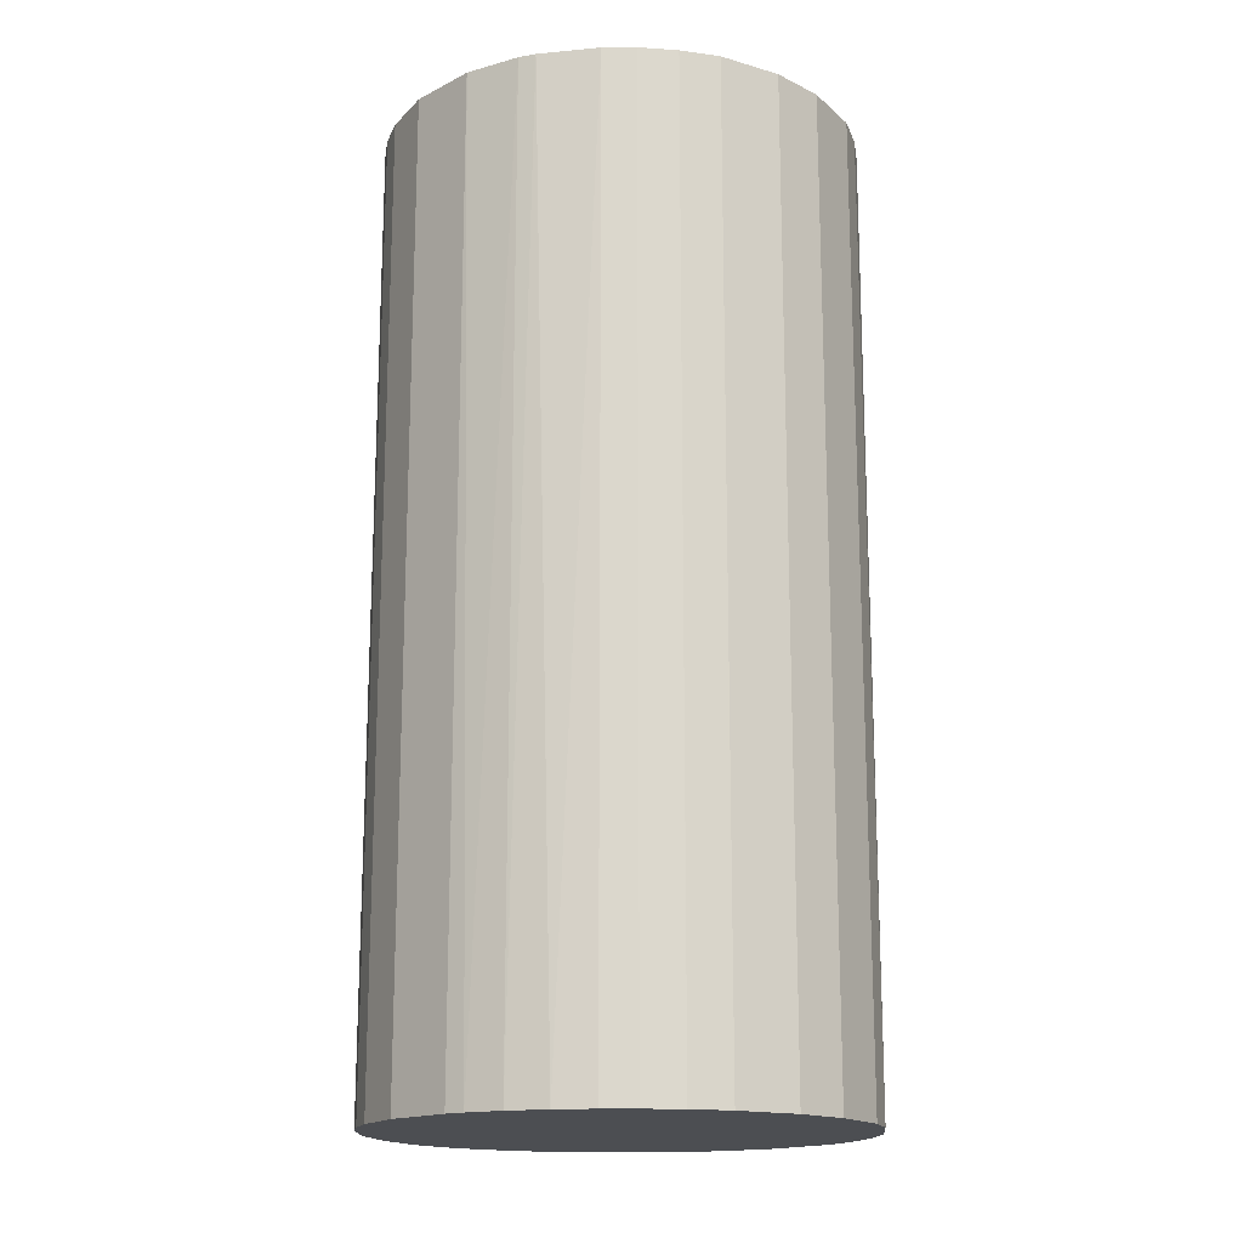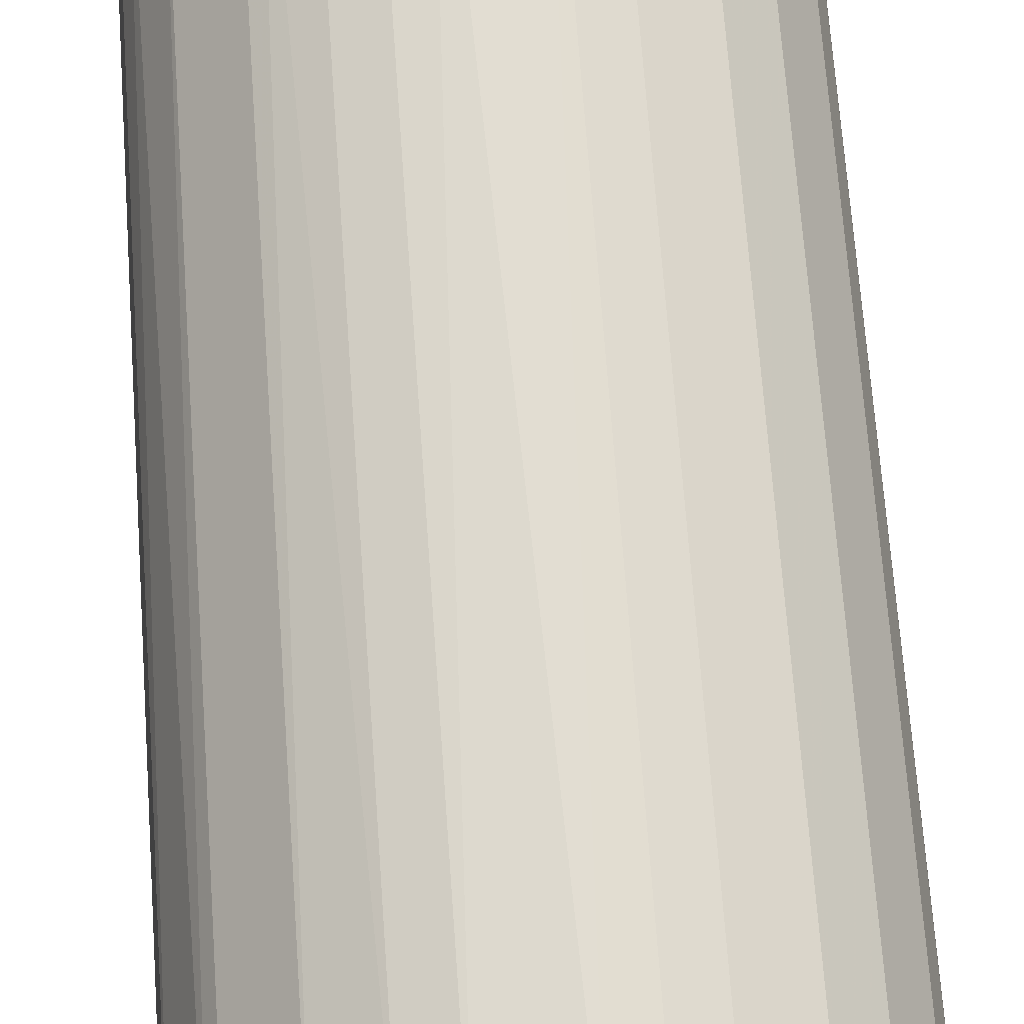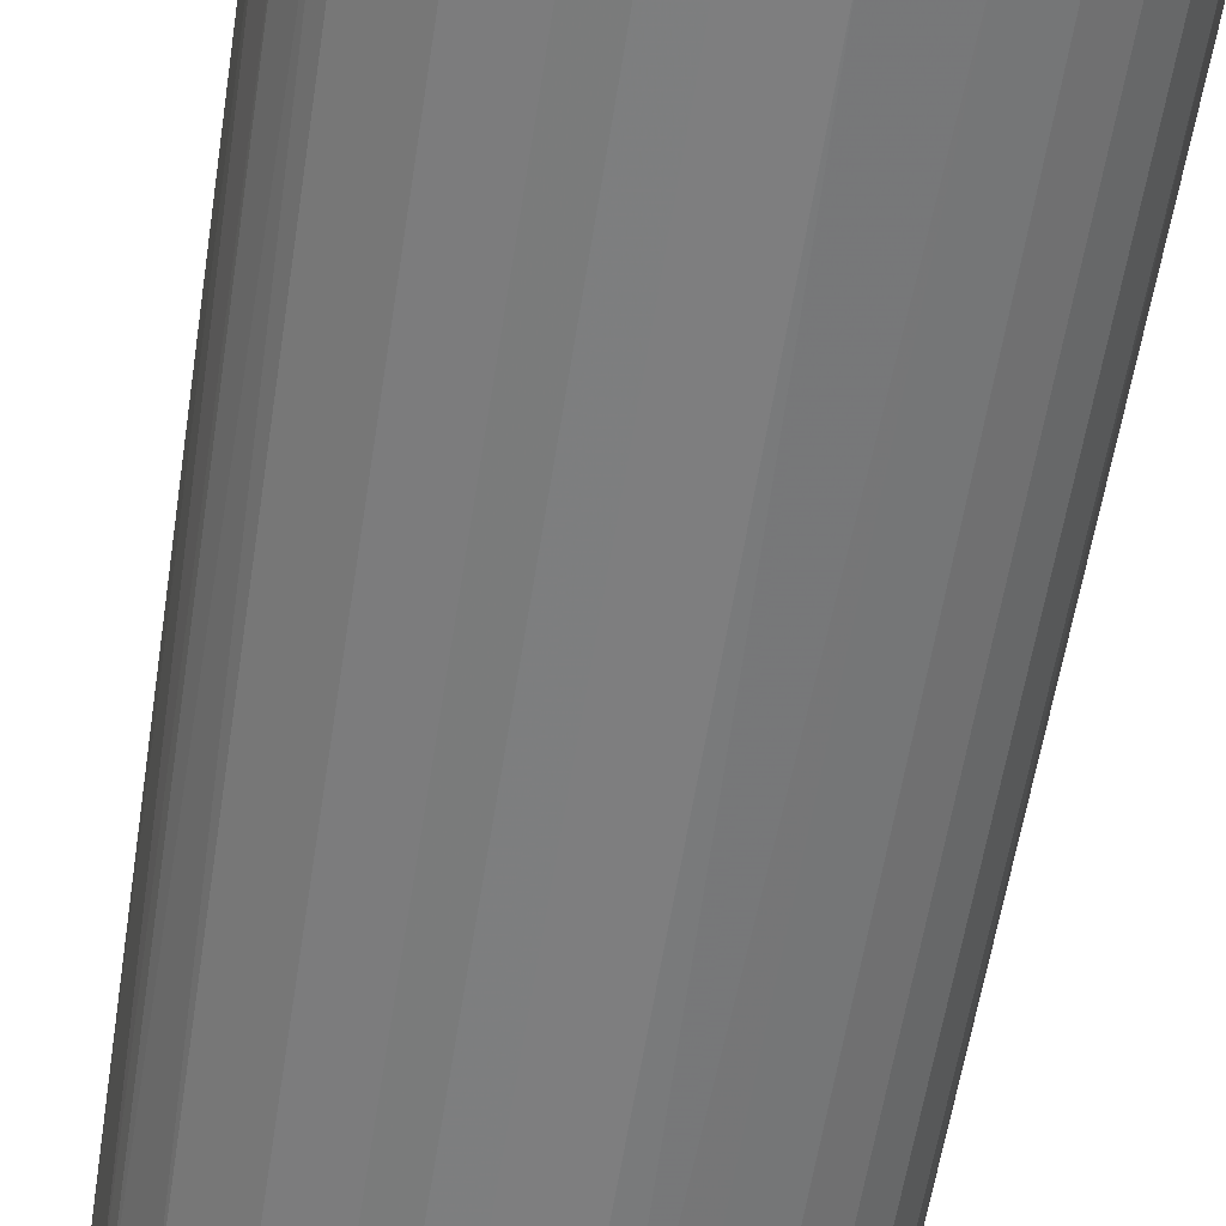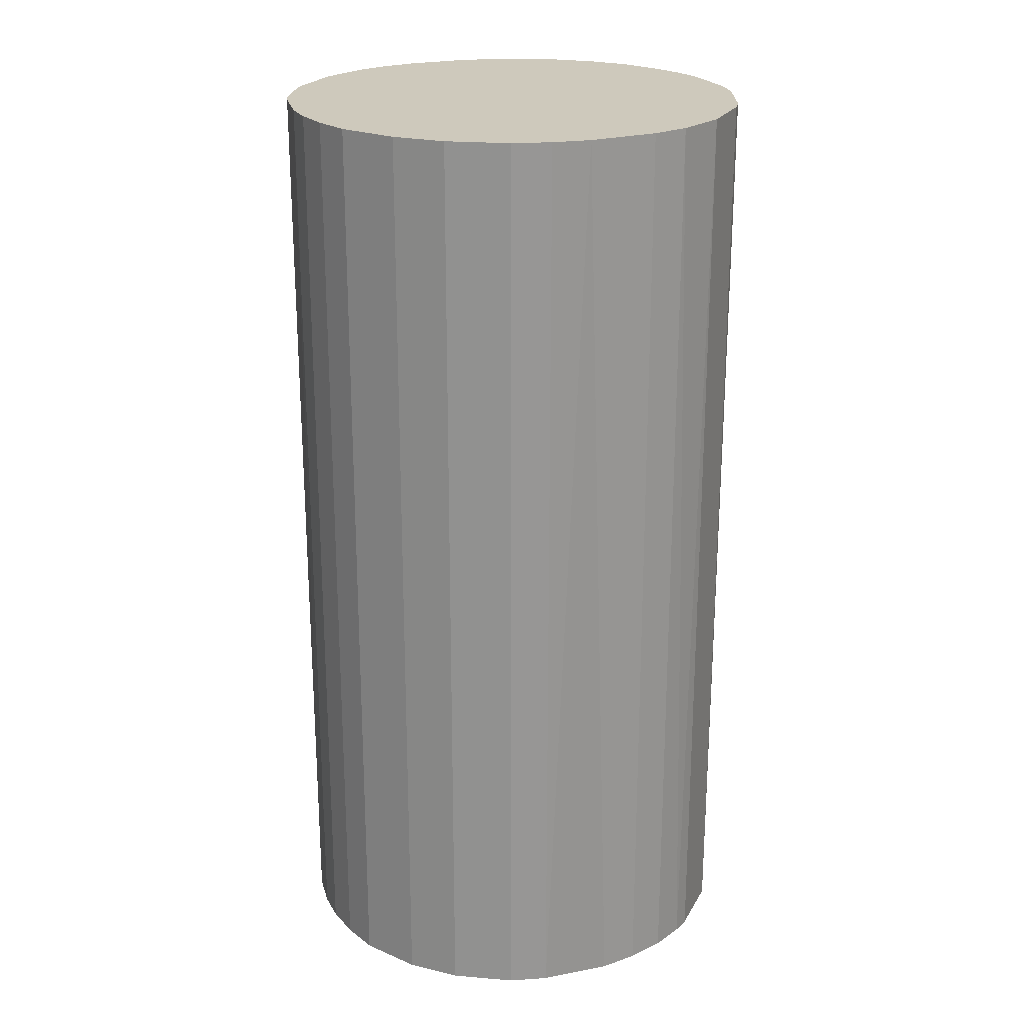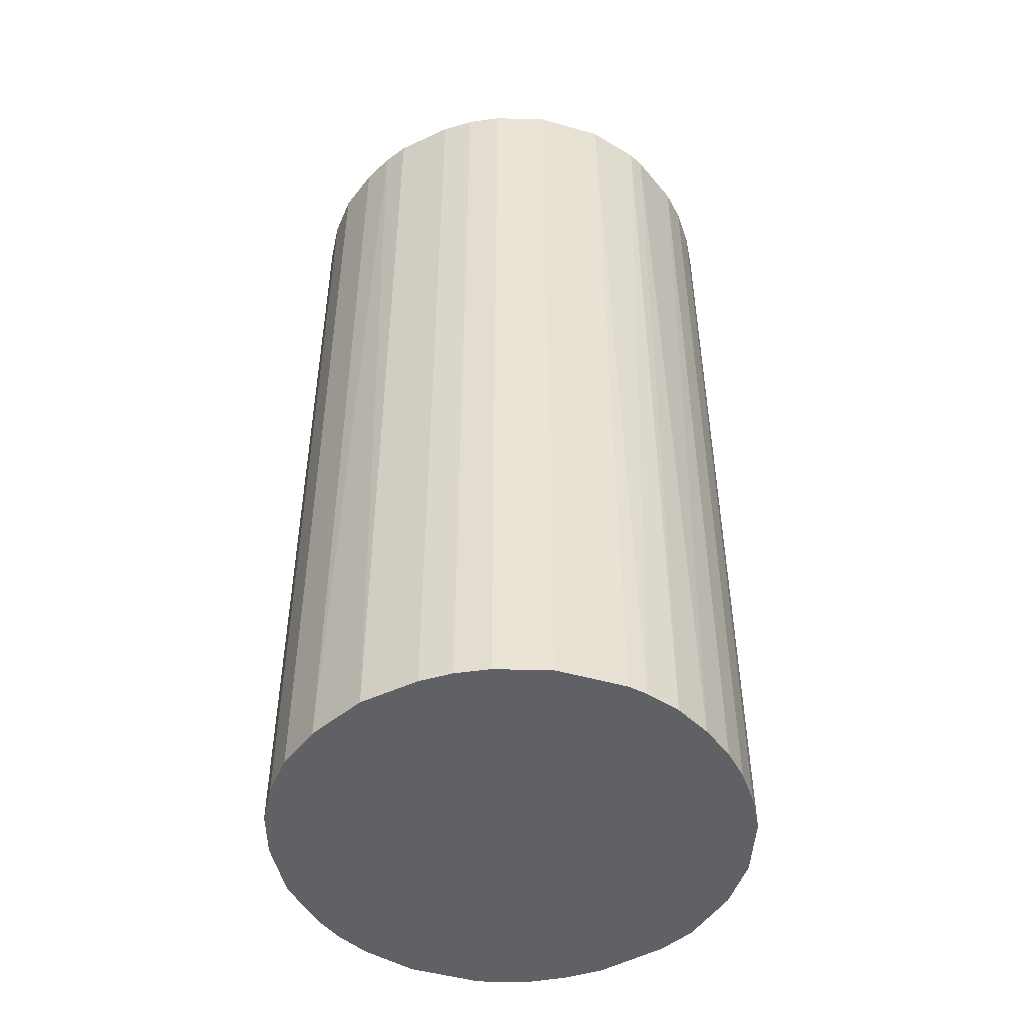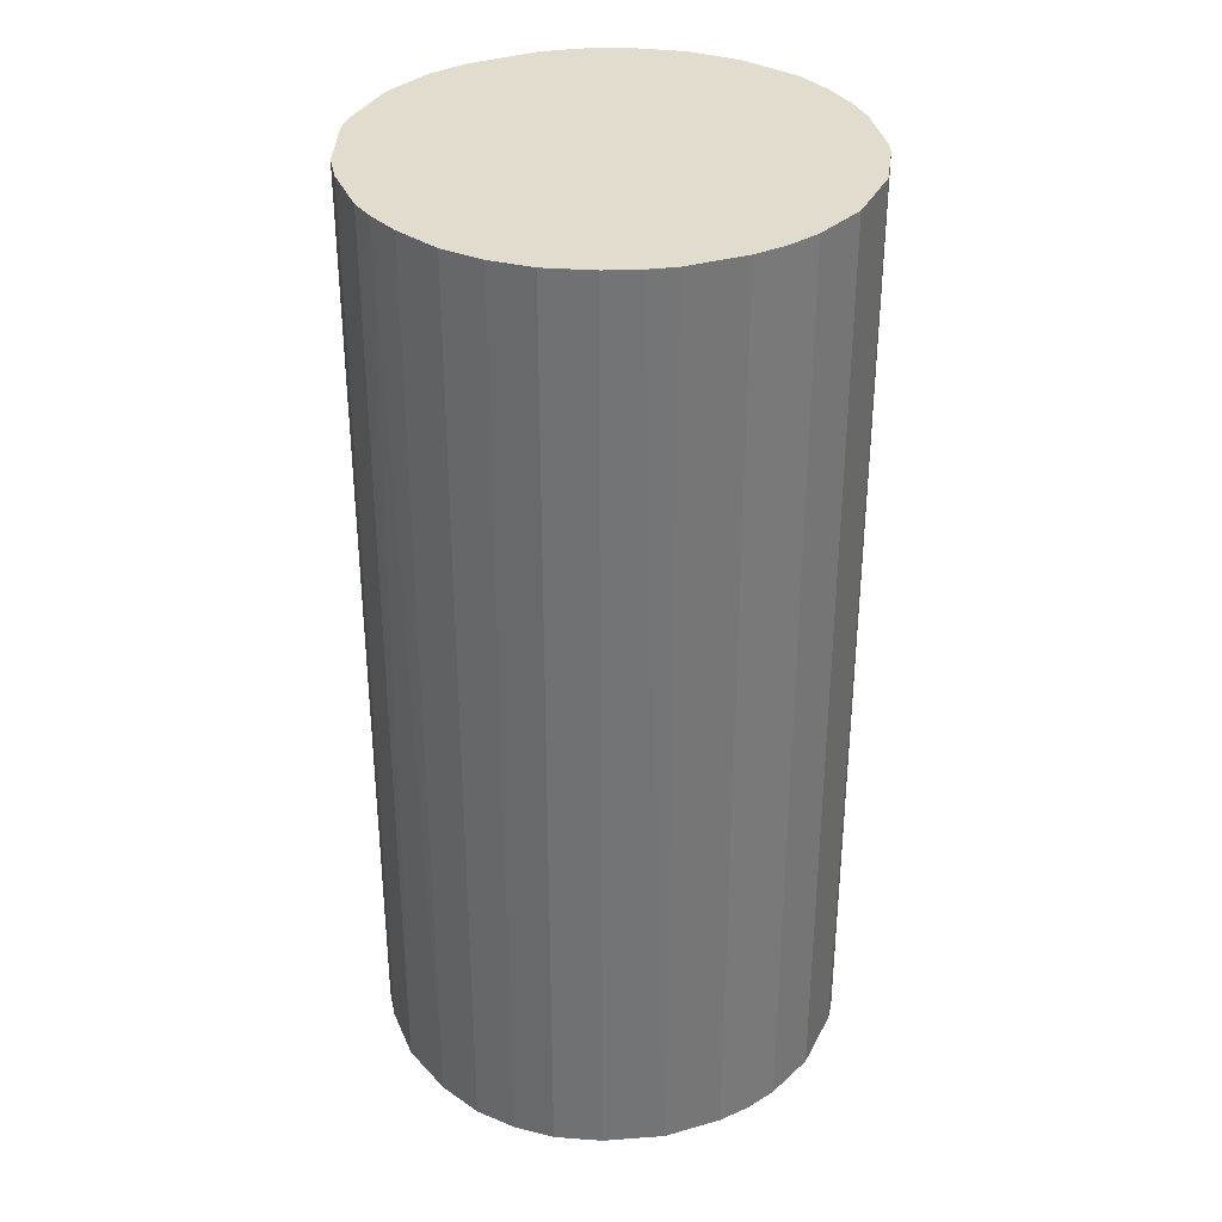
<metadata>
{"format":"obj","ext":"obj","renderer":"f3d","projection":"perspective","resolution":1024,"background":"white","views":[{"elev":-16.8,"azim":90.5,"up":"+Z"},{"elev":69.6,"azim":-4.1,"up":"+Y"},{"elev":-59.4,"azim":171.1,"up":"+Y"},{"elev":22.5,"azim":157.3,"up":"+Z"},{"elev":-48.3,"azim":27.4,"up":"+Z"},{"elev":34.1,"azim":-21.0,"up":"+Z"}]}
</metadata>
<code>
o convex_0
v -0.02281 0.002719 -0.04628
v 0.02294 0.001658 0.04628
v 0.0224 0.005379 0.04628
v -0.02281 -0.003124 0.04628
v 0.005912 -0.02227 -0.04628
v 0.005379 0.0224 -0.04628
v -0.008977 0.02134 0.04628
v -0.005784 -0.02227 0.04628
v 0.02294 0.001658 -0.04628
v -0.01642 -0.01642 -0.04628
v 0.01868 -0.01376 0.04628
v 0.01442 0.01815 0.04628
v -0.01855 0.01389 -0.04628
v 0.01974 -0.01217 -0.04628
v 0.01815 0.01442 -0.04628
v -0.01962 0.01229 0.04628
v 0.009104 -0.02121 0.04628
v -0.01642 -0.01642 0.04628
v -0.008977 0.02134 -0.04628
v 0.001658 0.02294 0.04628
v -0.008977 -0.02121 -0.04628
v -0.02121 -0.008977 -0.04628
v 0.01389 -0.01855 -0.04628
v 0.02187 -0.007378 0.04628
v -0.01376 0.01868 0.04628
v -0.02227 0.005912 0.04628
v 0.009104 0.02134 -0.04628
v 0.02134 0.009104 0.04628
v -0.00153 0.02294 -0.04628
v -0.01908 -0.01323 0.04628
v -0.003124 -0.02281 -0.04628
v 0.002719 -0.02281 0.04628
v 0.009104 0.02134 0.04628
v 0.02134 0.009104 -0.04628
v 0.0224 -0.005251 -0.04628
v -0.01323 -0.01908 0.04628
v -0.02121 0.009104 -0.04628
v 0.01389 -0.01855 0.04628
v -0.01376 0.01868 -0.04628
v -0.02281 -0.003124 -0.04628
v 0.01815 0.01442 0.04628
v 0.01442 0.01815 -0.04628
v -0.005256 0.0224 0.04628
v -0.02227 -0.005784 0.04628
v 0.02294 -0.00153 0.04628
v -0.01323 -0.01908 -0.04628
v -0.01908 -0.01323 -0.04628
v 0.009104 -0.02121 -0.04628
v -0.003124 -0.02281 0.04628
v 0.002719 -0.02281 -0.04628
v -0.02281 0.002719 0.04628
v -0.01855 0.01389 0.04628
v 0.01868 -0.01376 -0.04628
v 0.02134 -0.008977 -0.04628
v 0.02134 -0.008977 0.04628
v -0.008977 -0.02121 0.04628
v -0.02121 -0.008977 0.04628
v -0.005256 0.0224 -0.04628
v 0.0224 0.005379 -0.04628
v 0.005379 0.0224 0.04628
v -0.01217 0.01974 -0.04628
v 0.005912 -0.02227 0.04628
v -0.02227 0.005912 -0.04628
v 0.02294 -0.00153 -0.04628
f 45 35 64
f 2 3 4
f 5 1 6
f 4 3 7
f 2 4 8
f 3 2 9
f 5 6 9
f 1 5 10
f 2 8 11
f 7 3 12
f 6 1 13
f 5 9 14
f 9 6 15
f 4 7 16
f 11 8 17
f 8 4 18
f 6 13 19
f 7 12 20
f 10 5 21
f 1 10 22
f 5 14 23
f 2 11 24
f 16 7 25
f 4 16 26
f 15 6 27
f 12 3 28
f 6 19 29
f 20 6 29
f 18 4 30
f 10 18 30
f 21 5 31
f 8 21 31
f 17 8 32
f 20 12 33
f 27 6 33
f 12 27 33
f 9 15 34
f 28 3 34
f 15 28 34
f 14 9 35
f 8 18 36
f 18 10 36
f 13 1 37
f 16 13 37
f 26 16 37
f 11 17 38
f 23 11 38
f 17 23 38
f 19 13 39
f 13 25 39
f 4 1 40
f 1 22 40
f 15 12 41
f 12 28 41
f 28 15 41
f 12 15 42
f 15 27 42
f 27 12 42
f 19 7 43
f 7 20 43
f 20 29 43
f 30 4 44
f 4 40 44
f 40 22 44
f 9 2 45
f 2 24 45
f 24 35 45
f 10 21 46
f 36 10 46
f 21 36 46
f 22 10 47
f 10 30 47
f 30 22 47
f 17 5 48
f 5 23 48
f 23 17 48
f 8 31 49
f 32 8 49
f 31 32 49
f 31 5 50
f 5 32 50
f 32 31 50
f 1 4 51
f 26 1 51
f 4 26 51
f 13 16 52
f 16 25 52
f 25 13 52
f 14 11 53
f 23 14 53
f 11 23 53
f 14 35 54
f 35 24 54
f 11 14 55
f 24 11 55
f 14 54 55
f 54 24 55
f 21 8 56
f 8 36 56
f 36 21 56
f 22 30 57
f 30 44 57
f 44 22 57
f 29 19 58
f 19 43 58
f 43 29 58
f 3 9 59
f 34 3 59
f 9 34 59
f 6 20 60
f 33 6 60
f 20 33 60
f 7 19 61
f 25 7 61
f 19 39 61
f 39 25 61
f 5 17 62
f 32 5 62
f 17 32 62
f 1 26 63
f 37 1 63
f 26 37 63
f 35 9 64
f 9 45 64

</code>
